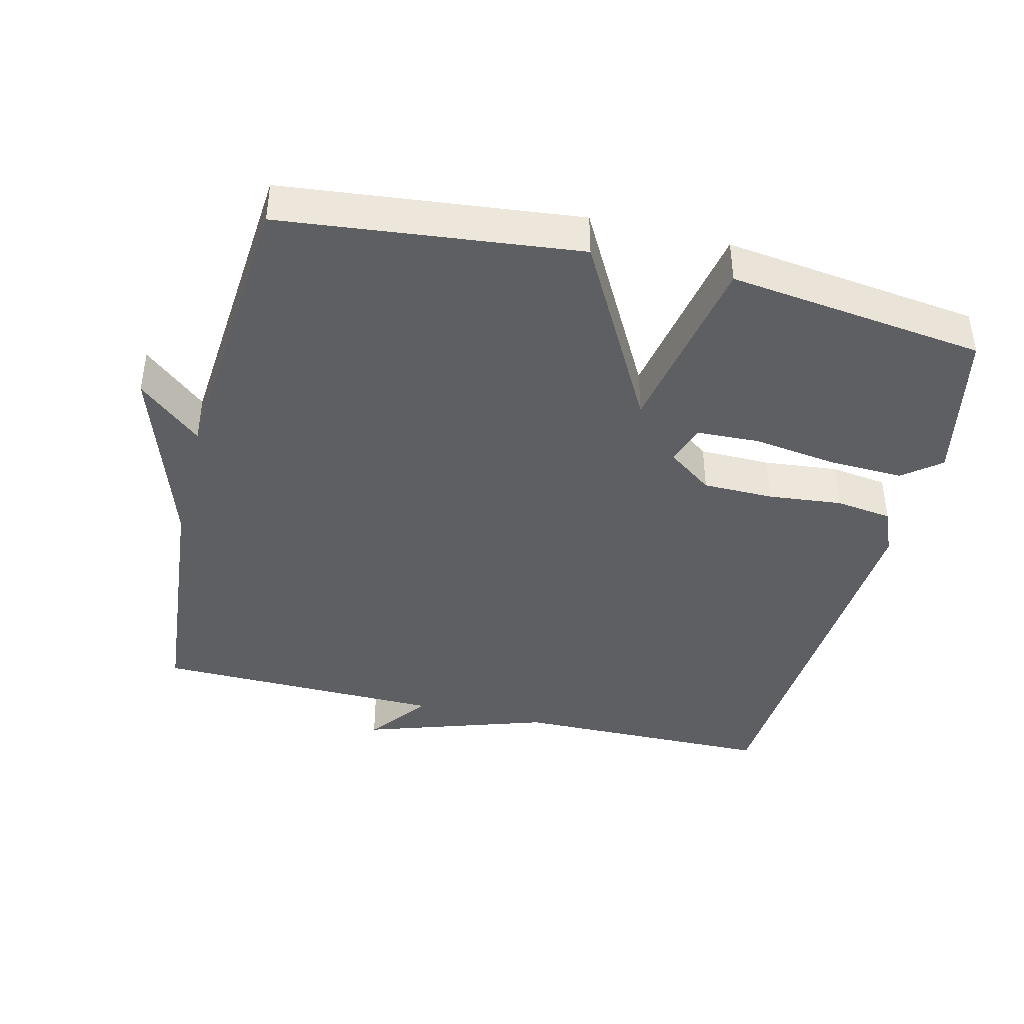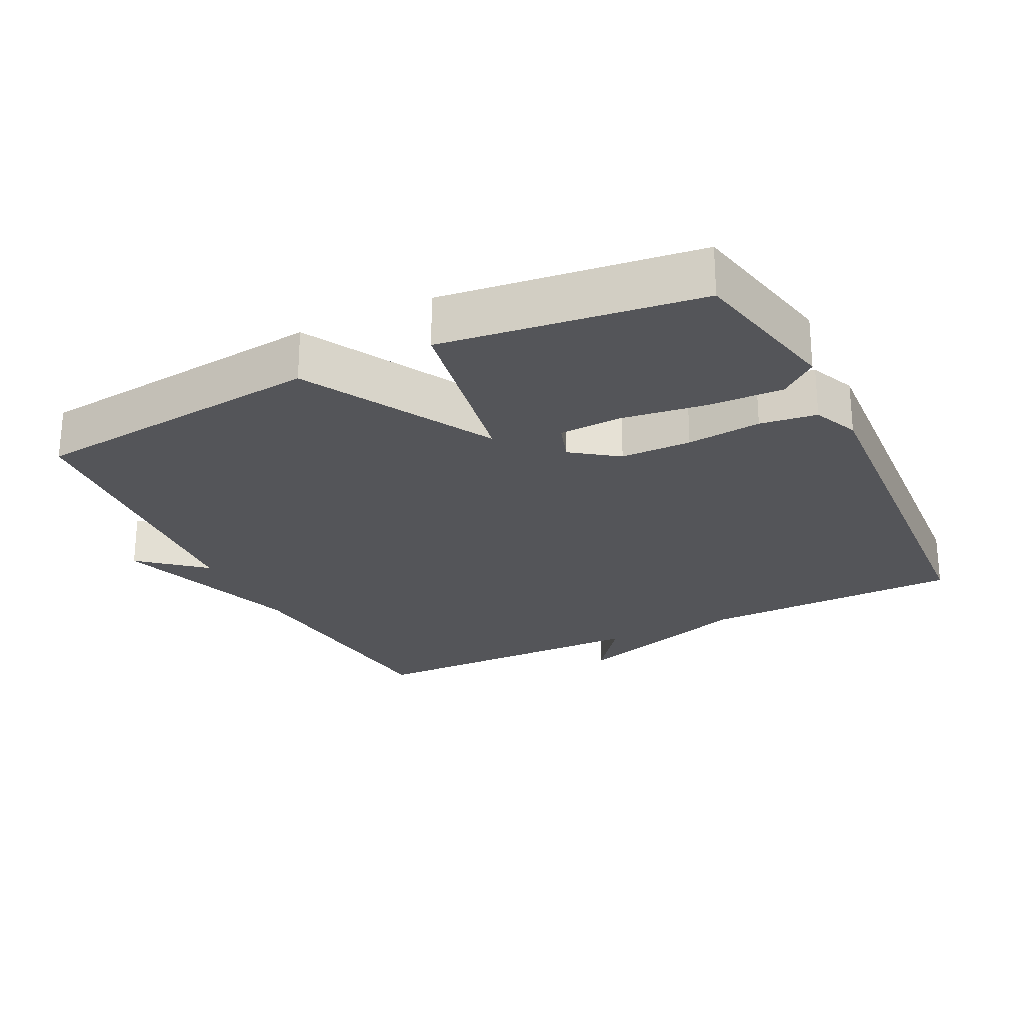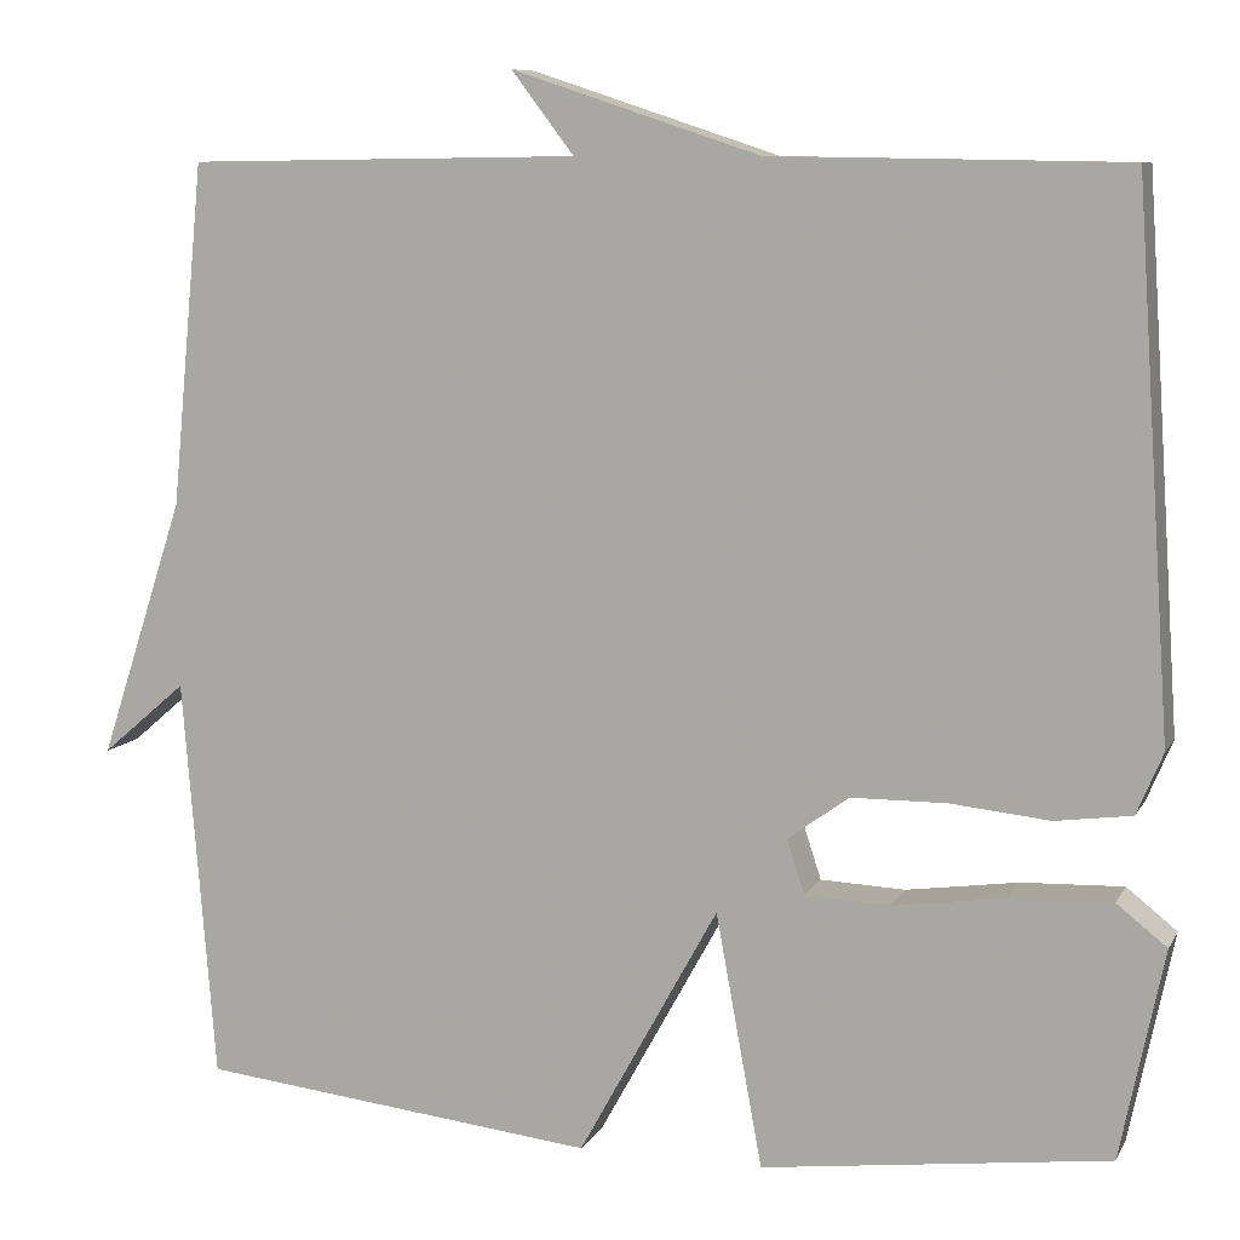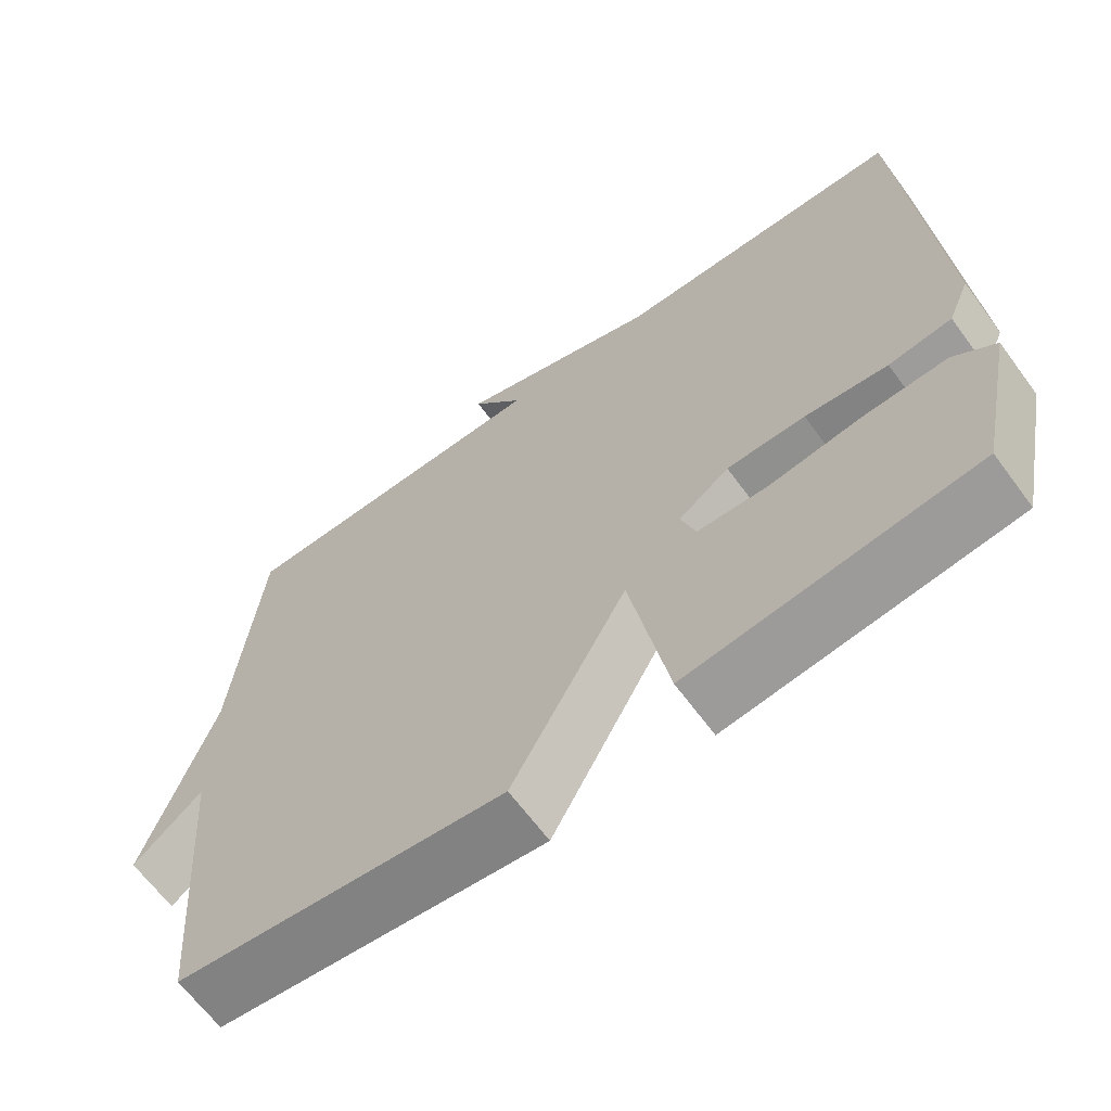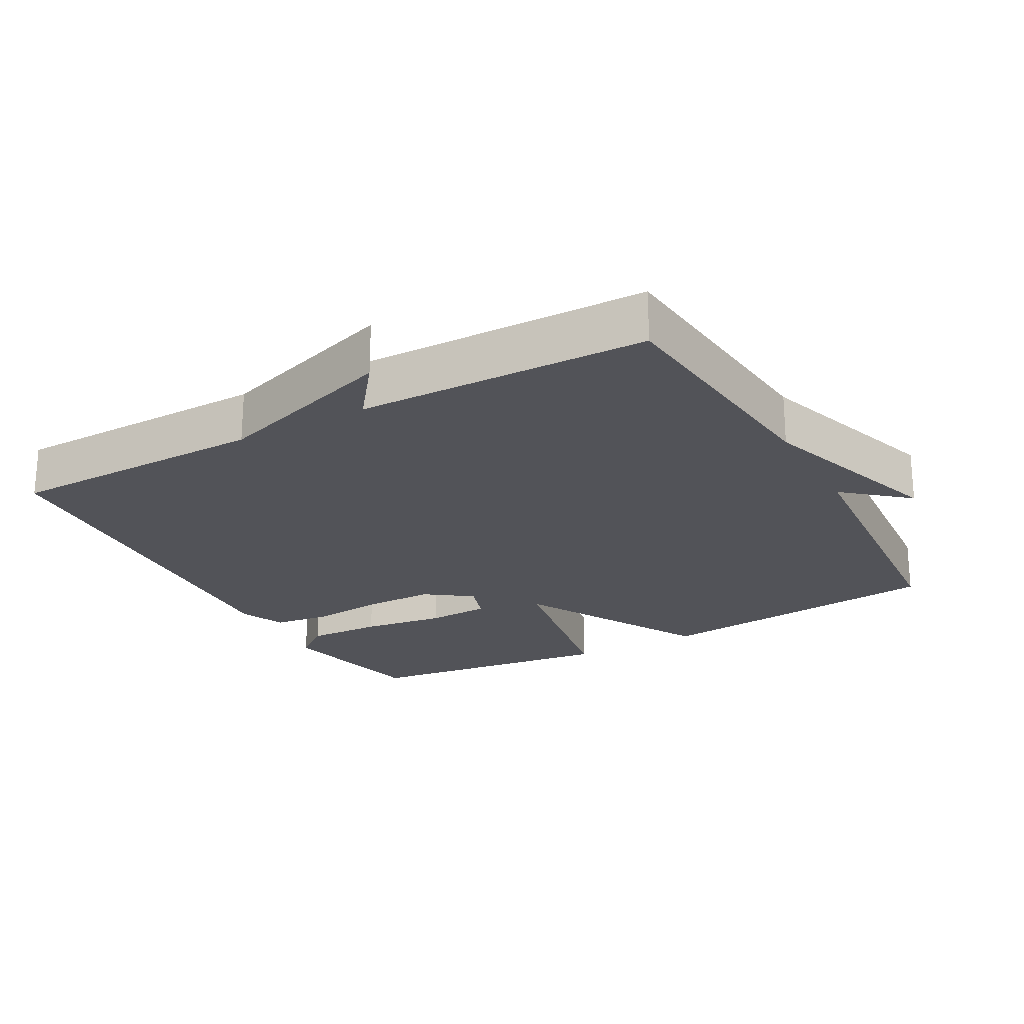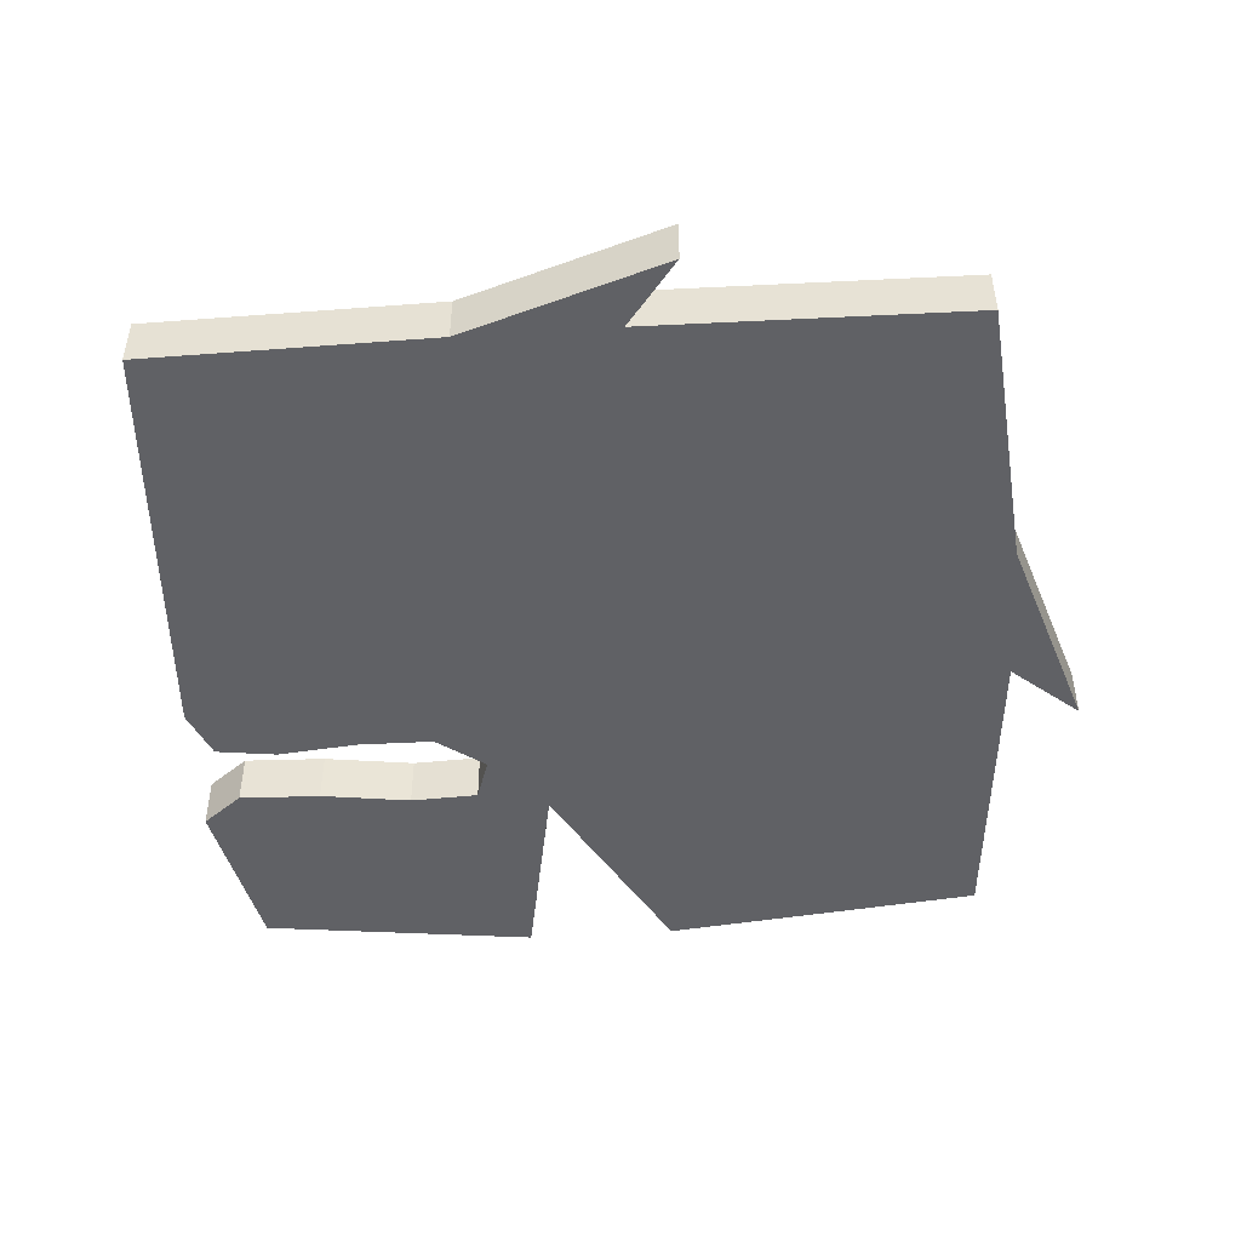
<metadata>
{"format":"obj","ext":"obj","renderer":"f3d","projection":"perspective","resolution":1024,"background":"white","views":[{"elev":-41.5,"azim":166.2,"up":"+Y"},{"elev":-24.8,"azim":-153.6,"up":"+Y"},{"elev":8.8,"azim":-162.0,"up":"+Z"},{"elev":-65.2,"azim":-143.6,"up":"+Z"},{"elev":-22.7,"azim":29.0,"up":"+Y"},{"elev":-47.5,"azim":4.0,"up":"+Y"}]}
</metadata>
<code>
v 0.5 0.07 0.5
v 0.535 0.07 0.132
v 0.626 0.07 -0.146
v 0.535 0.07 -0.068
v 0.5 0.07 -0.5
v 0.072 0.07 -0.547
v -0.078 0.07 -0.275
v -0.128 0.07 -0.547
v -0.5 0.07 -0.5
v -0.547 0.07 -0.275
v -0.493 0.07 -0.232
v -0.384 0.07 -0.236
v -0.263 0.07 -0.253
v -0.172 0.07 -0.249
v -0.153 0.07 -0.191
v -0.219 0.07 -0.143
v -0.321 0.07 -0.142
v -0.428 0.07 -0.153
v -0.51 0.07 -0.142
v -0.538 0.07 -0.076
v -0.5 0.07 0.5
v -0.122 0.07 0.506
v 0.145 0.07 0.594
v 0.078 0.07 0.506
v 0.5 0 0.5
v 0.535 0 0.132
v 0.626 0 -0.146
v 0.535 0 -0.068
v 0.5 0 -0.5
v 0.072 0 -0.547
v -0.078 0 -0.275
v -0.128 0 -0.547
v -0.5 0 -0.5
v -0.547 0 -0.275
v -0.493 0 -0.232
v -0.384 0 -0.236
v -0.263 0 -0.253
v -0.172 0 -0.249
v -0.153 0 -0.191
v -0.219 0 -0.143
v -0.321 0 -0.142
v -0.428 0 -0.153
v -0.51 0 -0.142
v -0.538 0 -0.076
v -0.5 0 0.5
v -0.122 0 0.506
v 0.145 0 0.594
v 0.078 0 0.506
f 22 23 24
f 24 1 2
f 22 24 2
f 21 22 2
f 20 21 2
f 19 20 2
f 18 19 2
f 17 18 2
f 16 17 2
f 15 16 2
f 14 15 2
f 11 12 13
f 10 11 13
f 9 10 13
f 8 9 13
f 7 8 13 14
f 4 5 6 7
f 4 7 14 2
f 2 3 4
f 48 47 46
f 26 25 48
f 26 48 46
f 26 46 45
f 26 45 44
f 26 44 43
f 26 43 42
f 26 42 41
f 26 41 40
f 26 40 39
f 26 39 38
f 37 36 35
f 37 35 34
f 37 34 33
f 37 33 32
f 38 37 32 31
f 31 30 29 28
f 26 38 31 28
f 28 27 26
f 1 25 26 2
f 2 26 27 3
f 3 27 28 4
f 4 28 29 5
f 5 29 30 6
f 6 30 31 7
f 7 31 32 8
f 8 32 33 9
f 9 33 34 10
f 10 34 35 11
f 11 35 36 12
f 12 36 37 13
f 13 37 38 14
f 14 38 39 15
f 15 39 40 16
f 16 40 41 17
f 17 41 42 18
f 18 42 43 19
f 19 43 44 20
f 20 44 45 21
f 21 45 46 22
f 22 46 47 23
f 23 47 48 24
f 24 48 25 1

</code>
